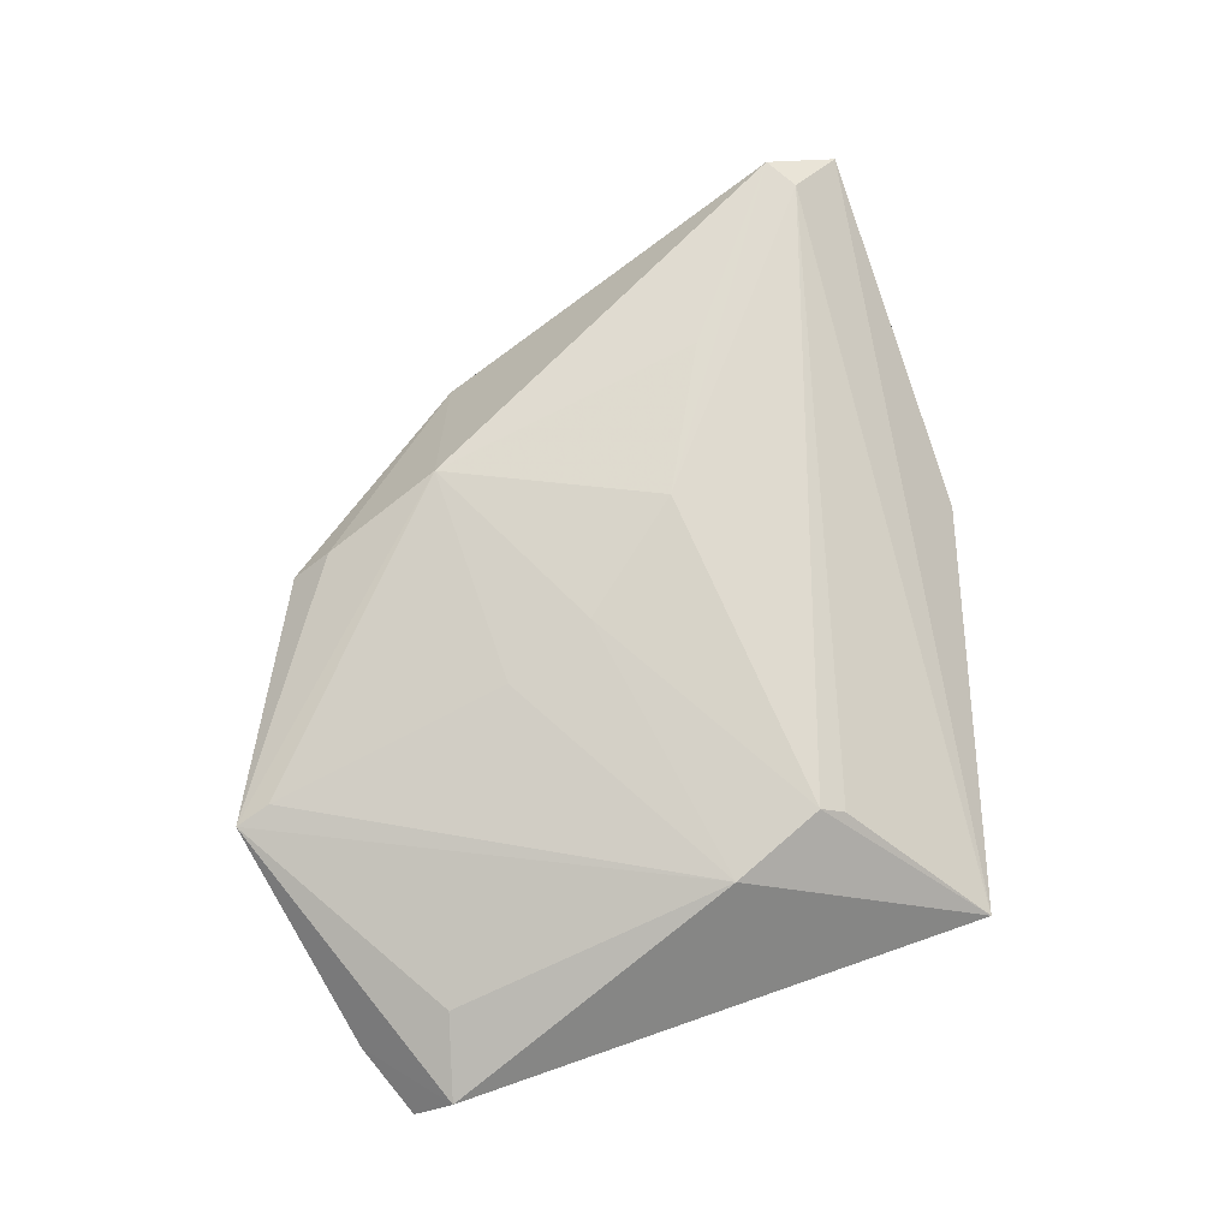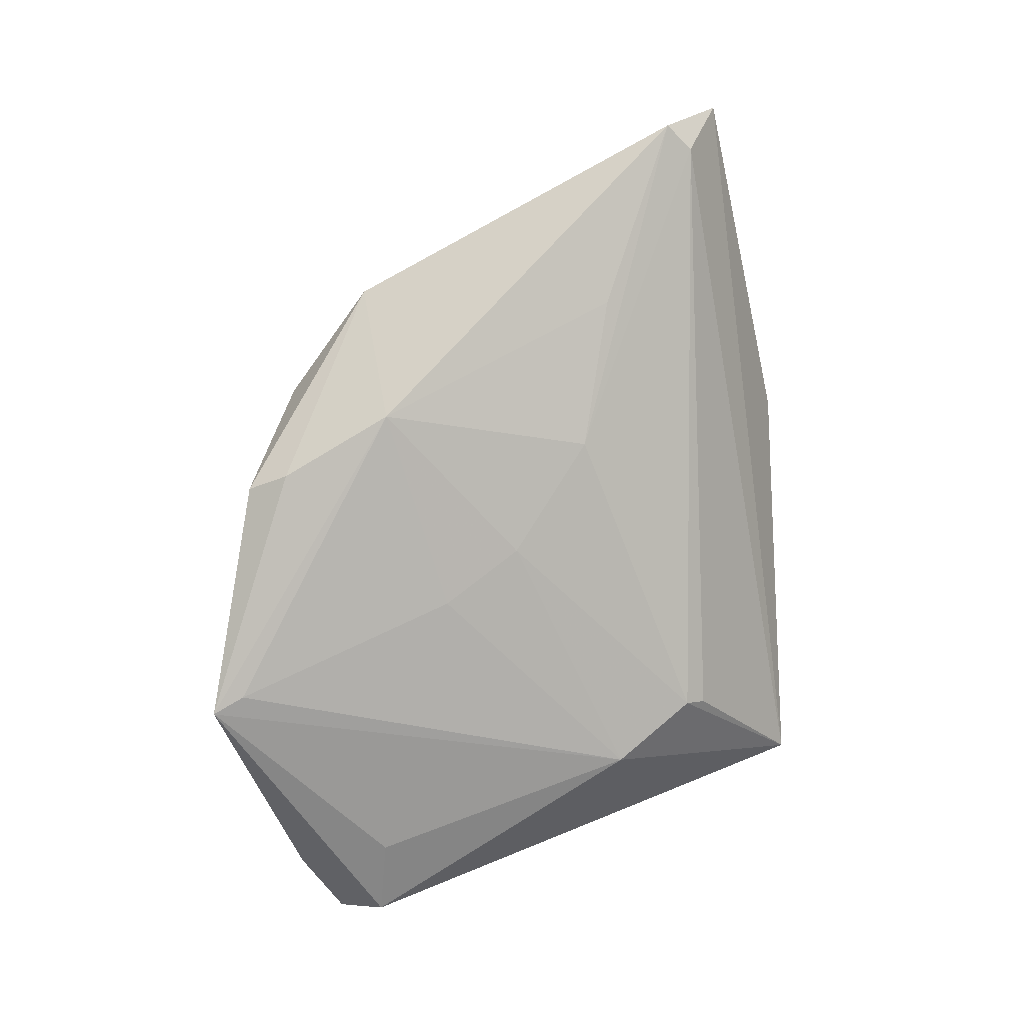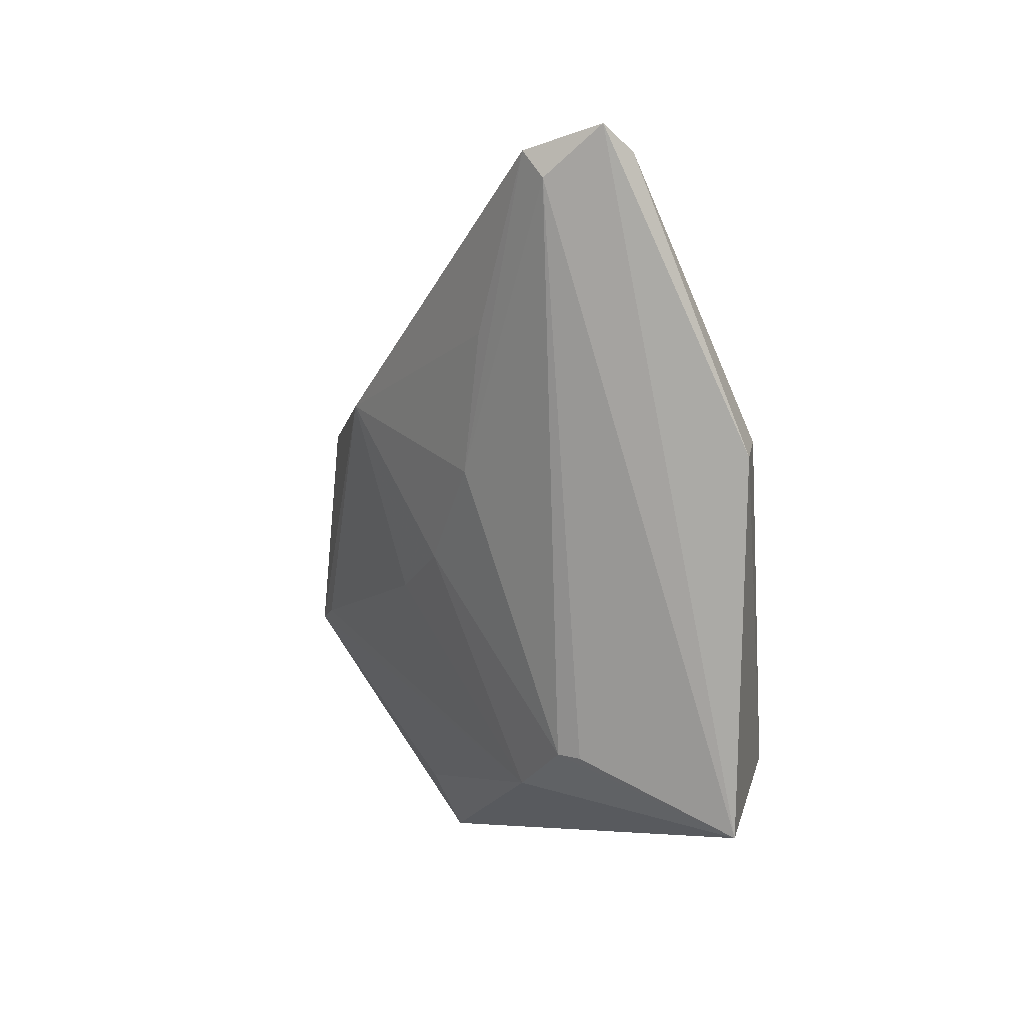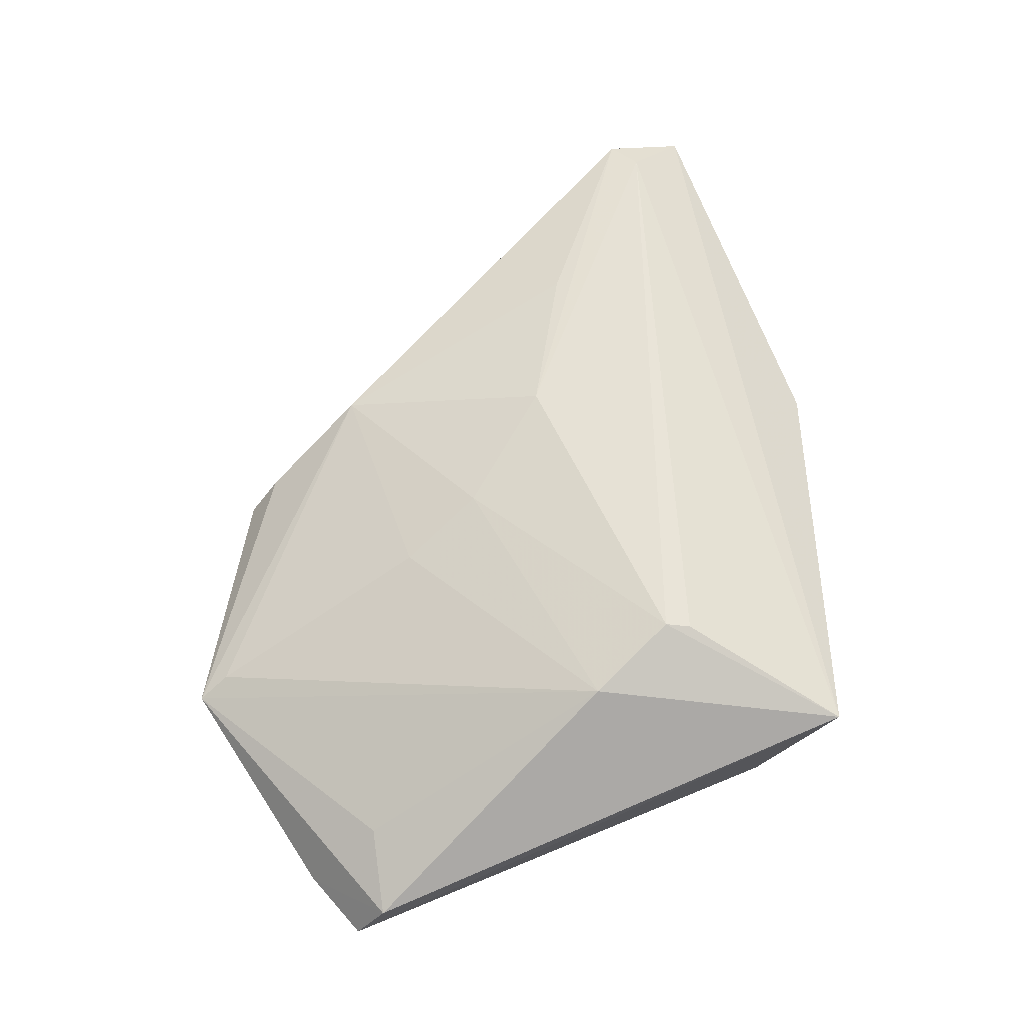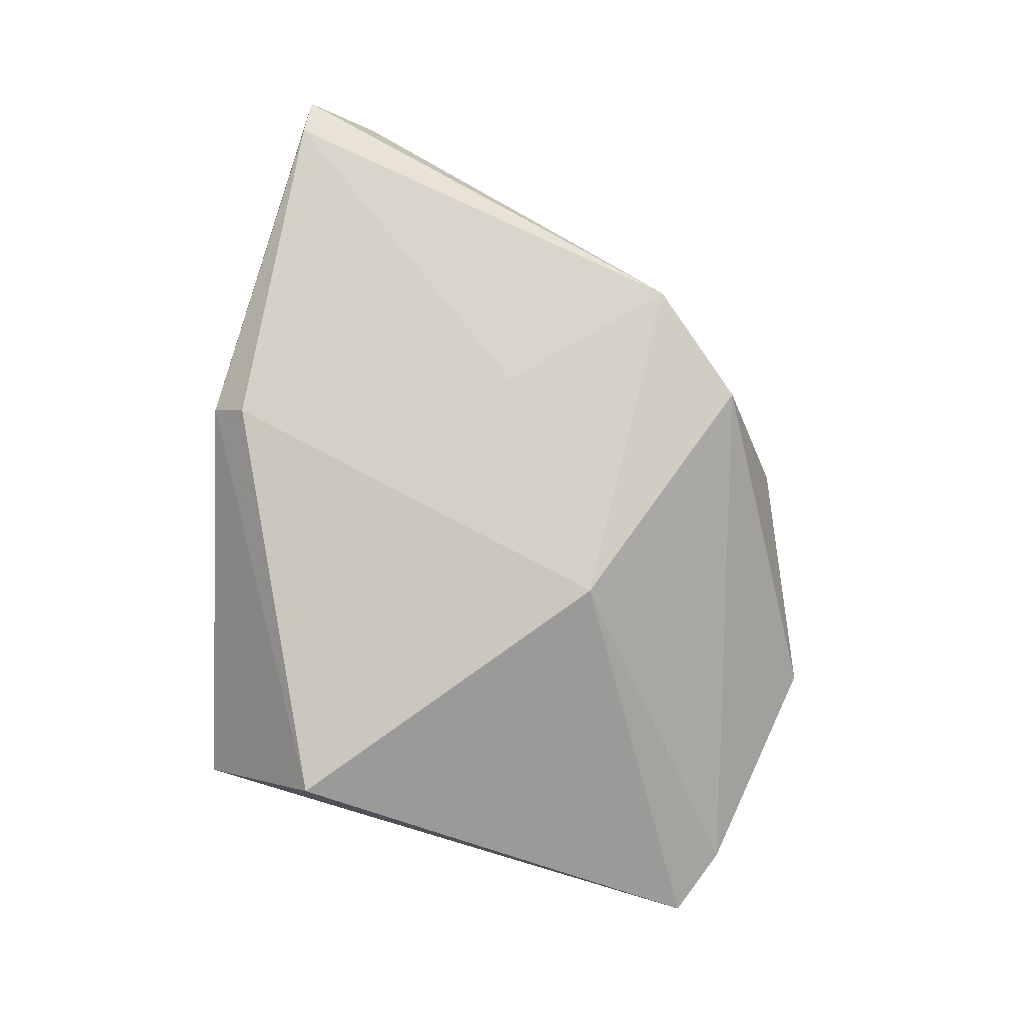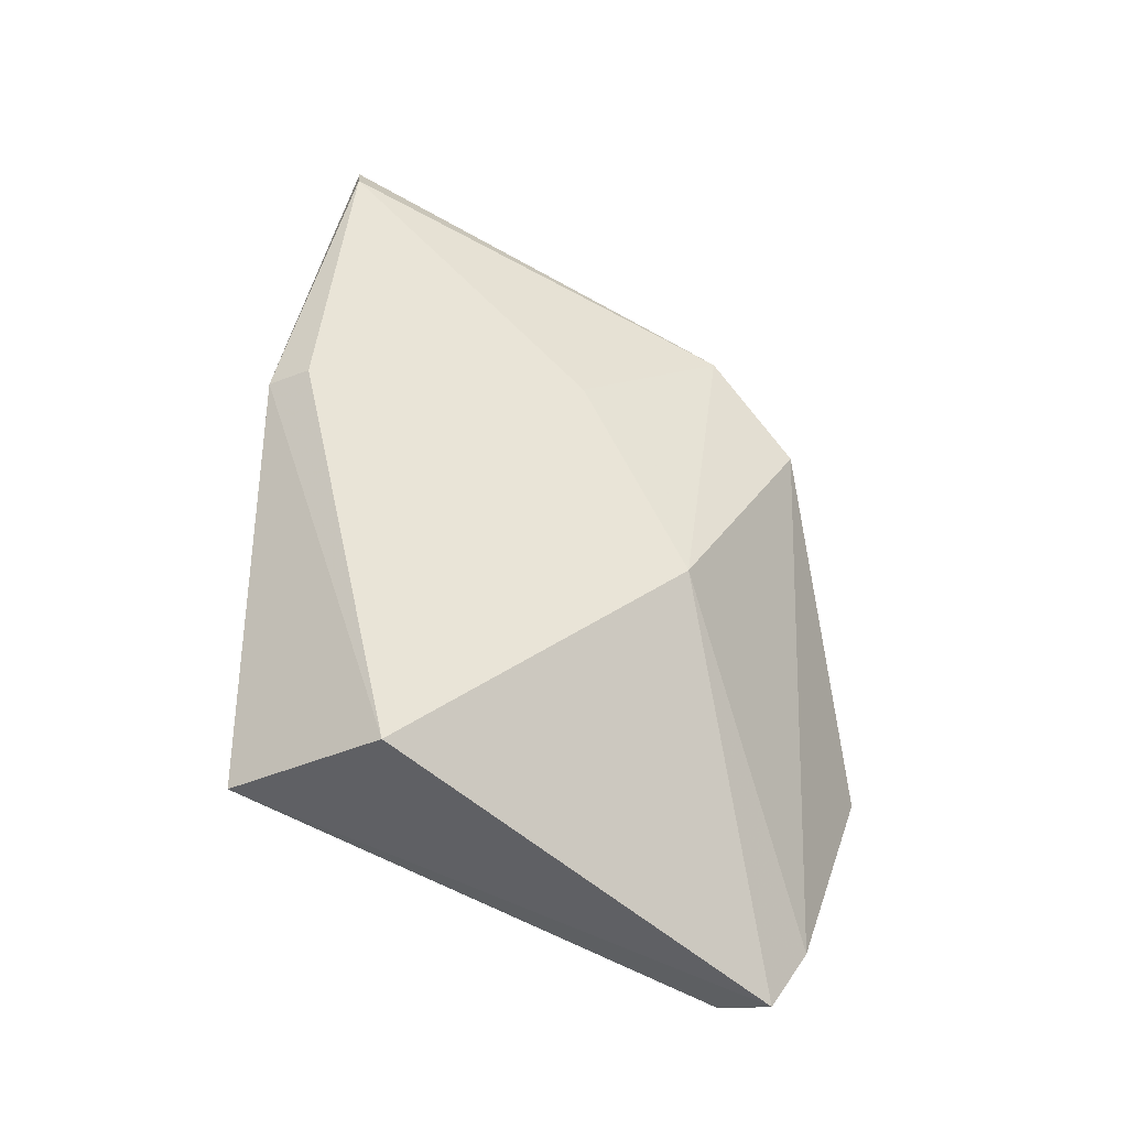
<metadata>
{"format":"obj","ext":"obj","renderer":"f3d","projection":"perspective","resolution":1024,"background":"white","views":[{"elev":-20.3,"azim":53.7,"up":"+Y"},{"elev":2.4,"azim":37.5,"up":"+Y"},{"elev":16.7,"azim":103.6,"up":"+Y"},{"elev":-32.3,"azim":65.8,"up":"+Y"},{"elev":10.3,"azim":-133.7,"up":"+Y"},{"elev":-22.3,"azim":-149.1,"up":"+Y"}]}
</metadata>
<code>
v 0.01953 -0.003615 0.06791
v 0.03924 -0.02054 0.04393
v 0.0387 0.02158 0.04827
v 0.03518 0.002096 0.03305
v 0.0161 -0.03645 0.0585
v 0.03957 -0.02522 0.03282
v 0.01916 0.009871 0.05919
v 0.02579 0.0005848 0.06432
v 0.03967 0.01998 0.04669
v 0.02802 -0.02403 0.03251
v 0.01964 -0.03626 0.05801
v 0.03791 0.02156 0.0411
v 0.01479 0.002576 0.06212
v 0.03501 -0.001362 0.0533
v 0.03825 0.001829 0.03292
v 0.03529 -0.02466 0.04903
v 0.0153 -0.02053 0.07096
v 0.03921 0.02349 0.04286
v 0.01622 -0.01026 0.0488
v 0.01664 -0.00454 0.06863
v 0.03601 0.008809 0.05196
v 0.03887 -0.02054 0.04558
v 0.03141 -0.008983 0.05663
v 0.01501 -0.03265 0.06165
v 0.0215 -0.03119 0.05963
v 0.02342 0.004108 0.04792
v 0.02774 -0.01274 0.05999
v 0.01699 -0.01932 0.06976
f 8 7 1
f 8 3 7
f 9 2 6
f 10 6 5
f 11 5 6
f 14 9 3
f 15 10 4
f 15 6 10
f 15 4 12
f 16 11 6
f 17 8 1
f 18 12 7
f 18 7 3
f 18 3 9
f 18 15 12
f 18 9 6
f 18 6 15
f 19 13 7
f 19 4 10
f 19 10 5
f 20 1 7
f 20 7 13
f 20 17 1
f 20 13 17
f 21 14 3
f 21 3 8
f 21 8 14
f 22 2 9
f 22 9 14
f 22 16 6
f 22 6 2
f 23 14 8
f 23 22 14
f 23 16 22
f 24 5 11
f 24 11 17
f 24 17 13
f 24 19 5
f 24 13 19
f 25 17 11
f 25 11 16
f 25 16 17
f 26 12 4
f 26 4 19
f 26 19 7
f 26 7 12
f 27 16 23
f 27 23 8
f 28 17 16
f 28 16 27
f 28 27 8
f 28 8 17

</code>
